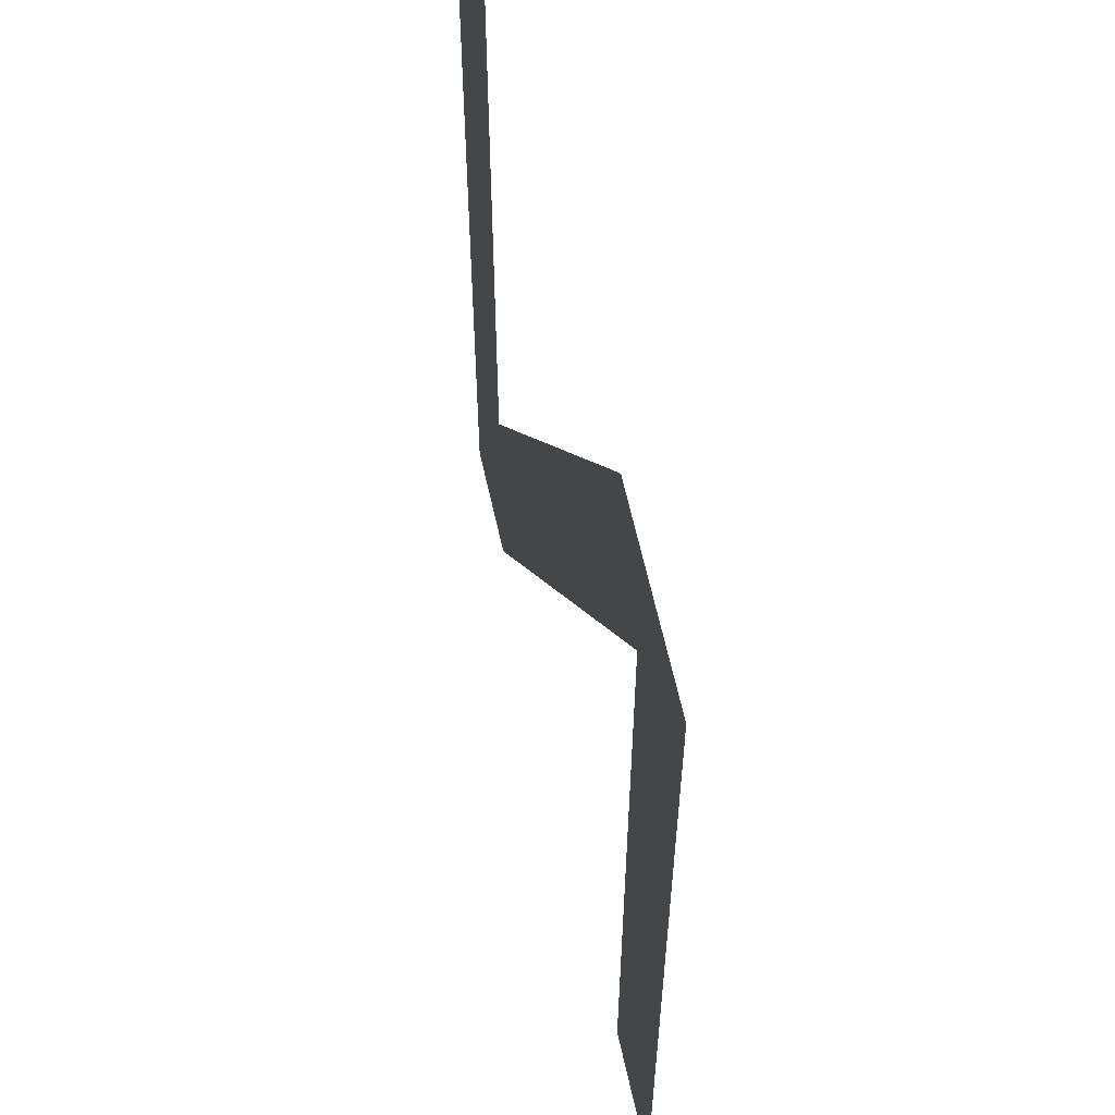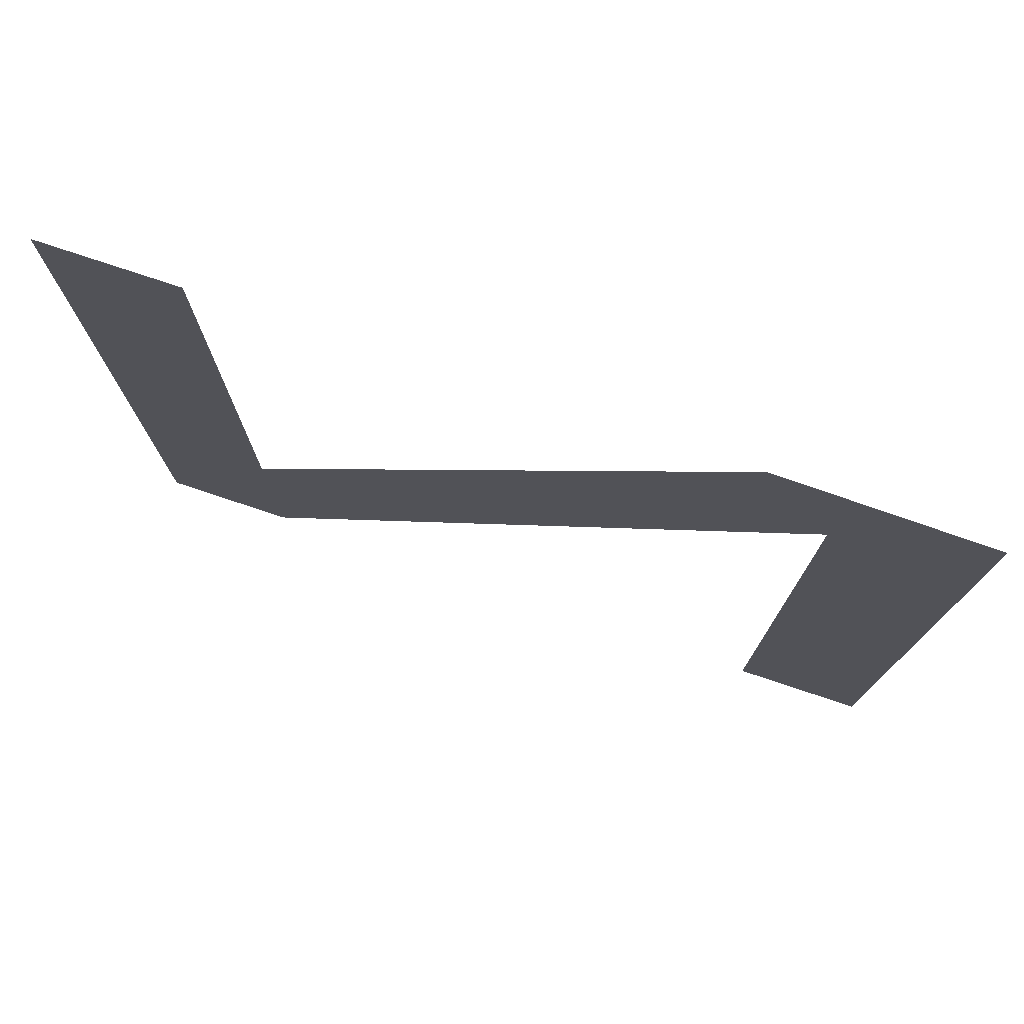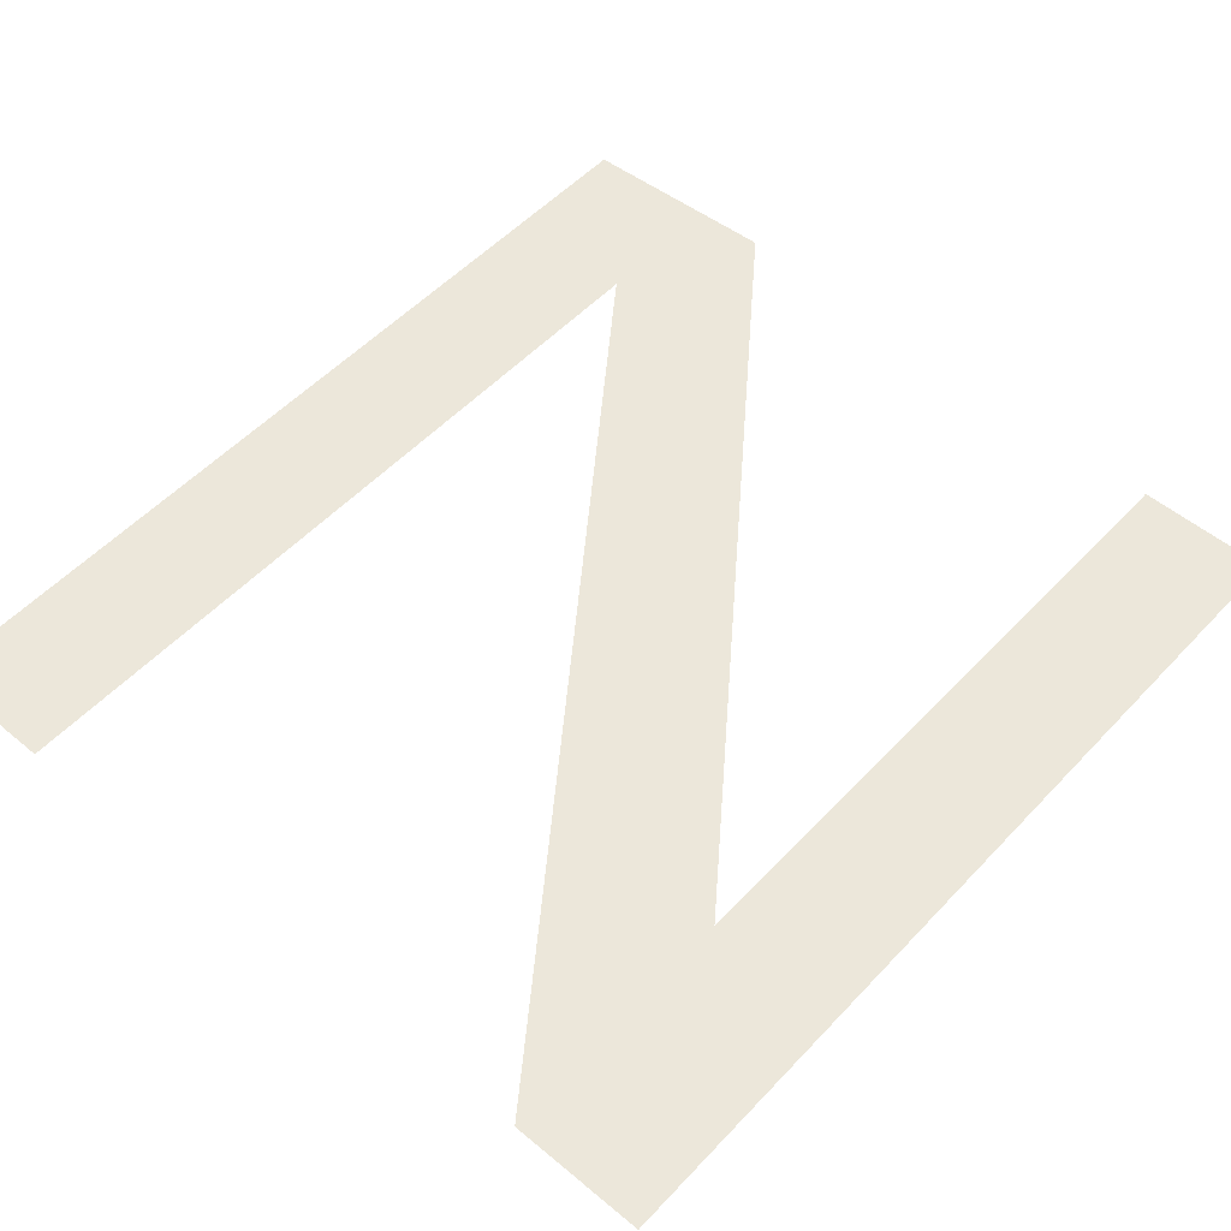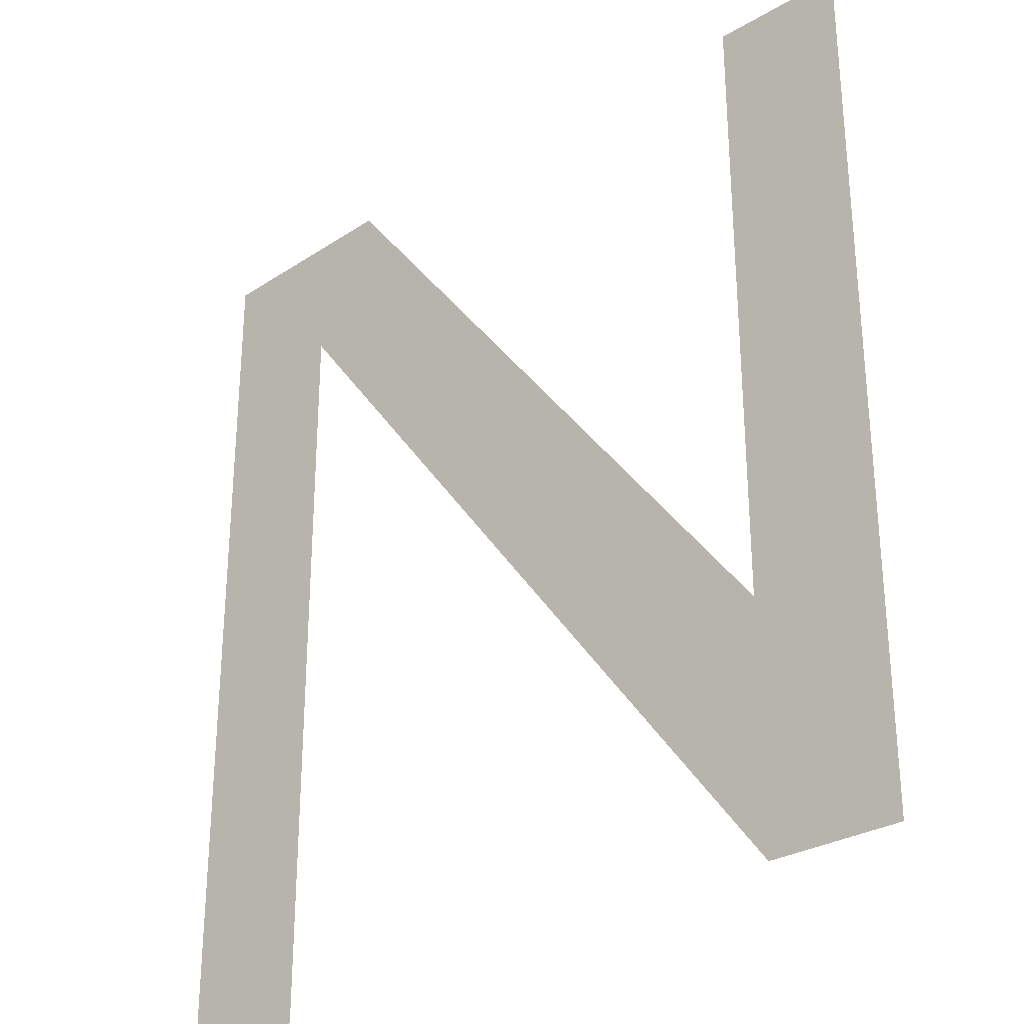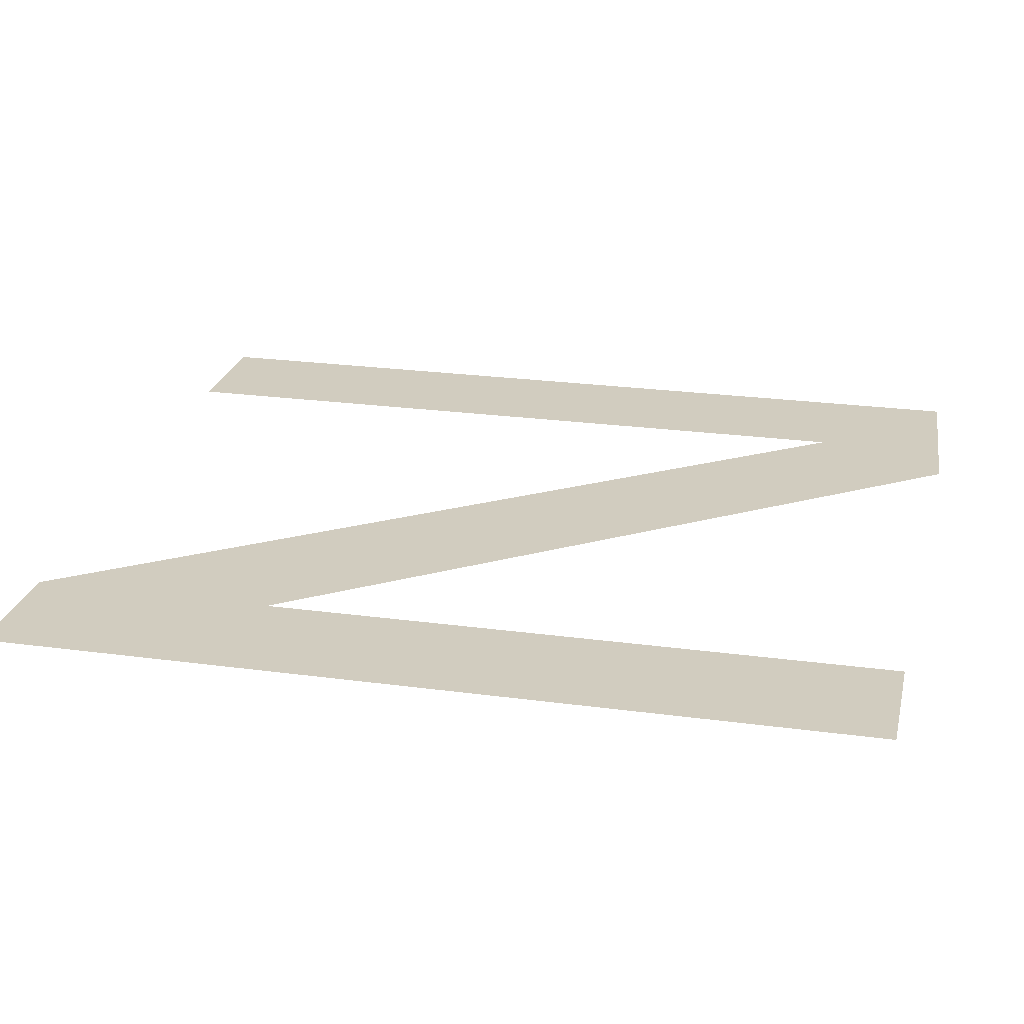
<metadata>
{"format":"obj","ext":"obj","renderer":"f3d","projection":"perspective","resolution":1024,"background":"white","views":[{"elev":58.6,"azim":-102.2,"up":"+Y"},{"elev":77.7,"azim":-161.6,"up":"+Y"},{"elev":52.9,"azim":41.7,"up":"+Z"},{"elev":-29.6,"azim":41.0,"up":"+Y"},{"elev":24.0,"azim":102.7,"up":"+Z"}]}
</metadata>
<code>
o mesh1/mesh1-geometry/material_3/component_5#mesh1-geometry
v -0.5589 0.2944 -0.02884
v -0.5589 0.4046 -0.02884
v -0.5428 0.2944 -0.02884
v -0.5428 0.389 -0.02884
v -0.5428 0.2944 -0.02884
v -0.5589 0.4046 -0.02884
v -0.5345 0.406 -0.02884
v -0.5428 0.389 -0.02884
v -0.5589 0.4046 -0.02884
v -0.458 0.2969 -0.02884
v -0.4741 0.2969 -0.02884
v -0.4741 0.327 -0.02884
v -0.4741 0.2969 -0.02884
v -0.5428 0.389 -0.02884
v -0.5345 0.406 -0.02884
v -0.4741 0.327 -0.02884
v -0.4741 0.2969 -0.02884
v -0.5345 0.406 -0.02884
v -0.4741 0.4046 -0.02884
v -0.458 0.2969 -0.02884
v -0.4741 0.327 -0.02884
v -0.458 0.4046 -0.02884
v -0.458 0.2969 -0.02884
v -0.4741 0.4046 -0.02884
v -0.5428 0.2944 -0.02884
v -0.5589 0.4046 -0.02884
v -0.5589 0.2944 -0.02884
v -0.5589 0.4046 -0.02884
v -0.5428 0.2944 -0.02884
v -0.5428 0.389 -0.02884
v -0.5589 0.4046 -0.02884
v -0.5428 0.389 -0.02884
v -0.5345 0.406 -0.02884
v -0.4741 0.327 -0.02884
v -0.4741 0.2969 -0.02884
v -0.458 0.2969 -0.02884
v -0.5345 0.406 -0.02884
v -0.5428 0.389 -0.02884
v -0.4741 0.2969 -0.02884
v -0.5345 0.406 -0.02884
v -0.4741 0.2969 -0.02884
v -0.4741 0.327 -0.02884
v -0.4741 0.327 -0.02884
v -0.458 0.2969 -0.02884
v -0.4741 0.4046 -0.02884
v -0.4741 0.4046 -0.02884
v -0.458 0.2969 -0.02884
v -0.458 0.4046 -0.02884
f 1 2 3
f 4 5 6
f 7 8 9
f 10 11 12
f 13 14 15
f 16 17 18
f 19 20 21
f 22 23 24
f 25 26 27
f 28 29 30
f 31 32 33
f 34 35 36
f 37 38 39
f 40 41 42
f 43 44 45
f 46 47 48

</code>
